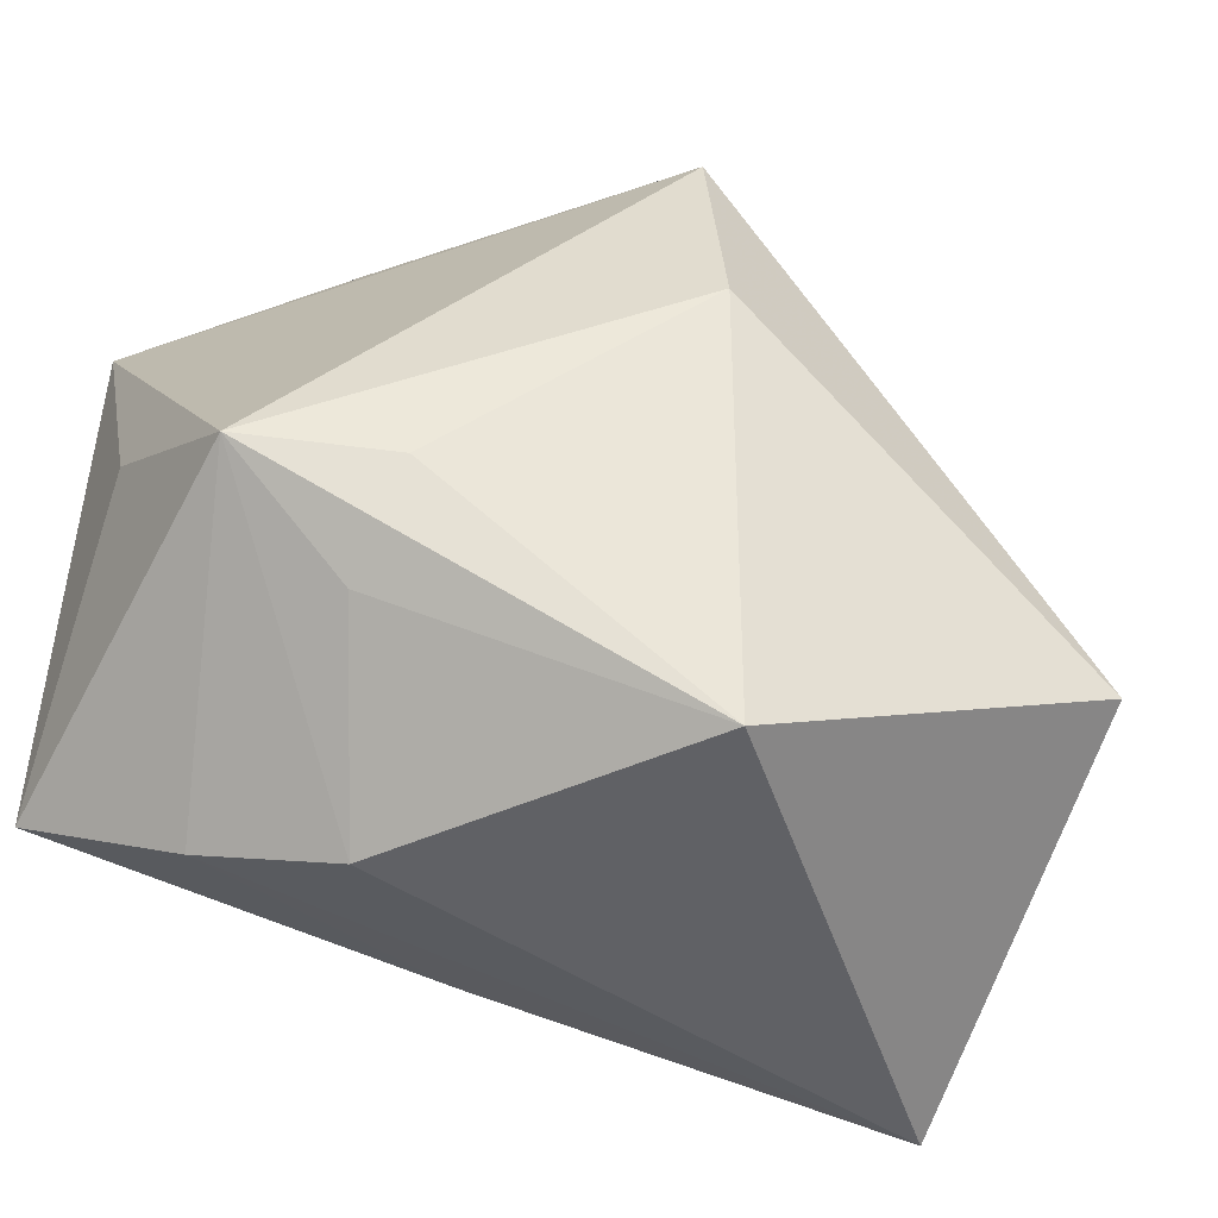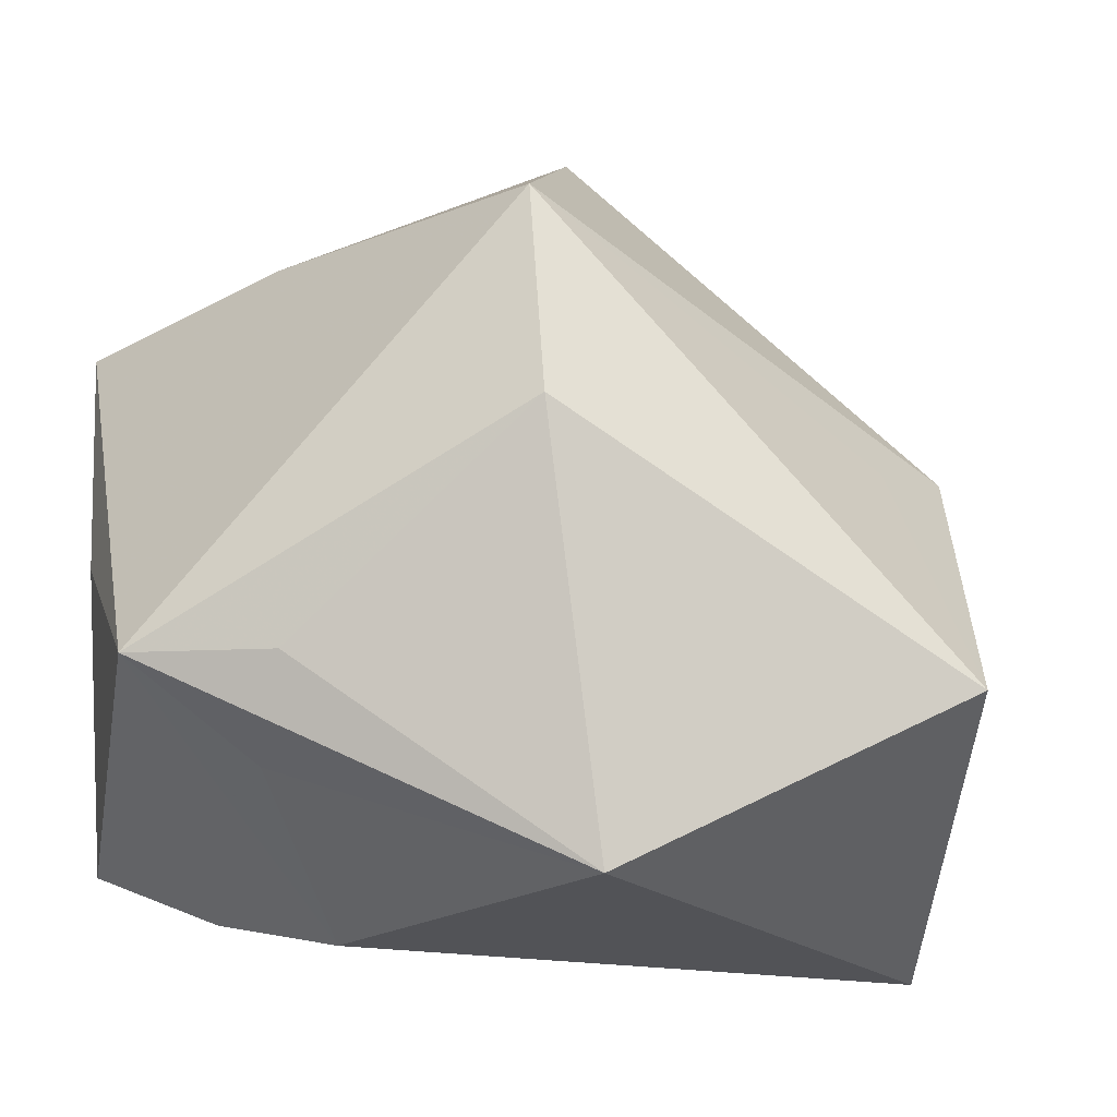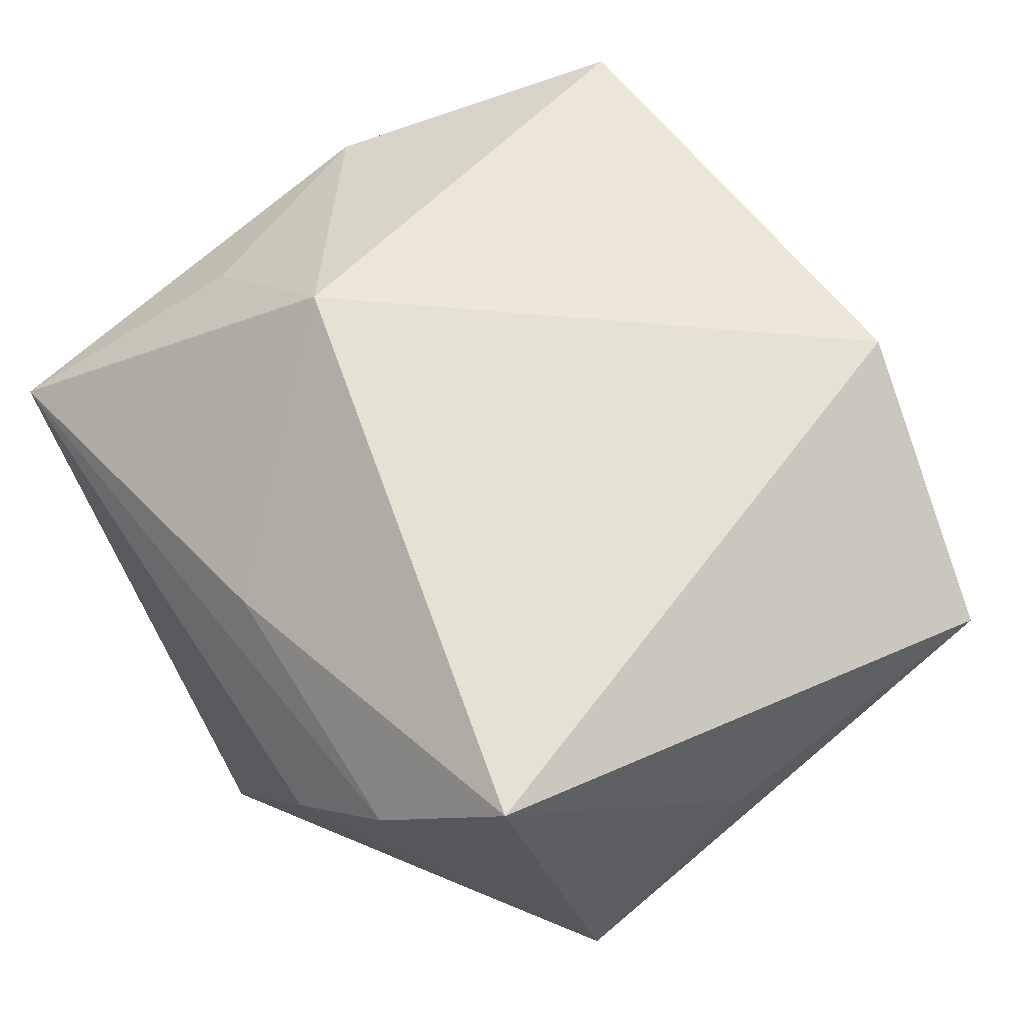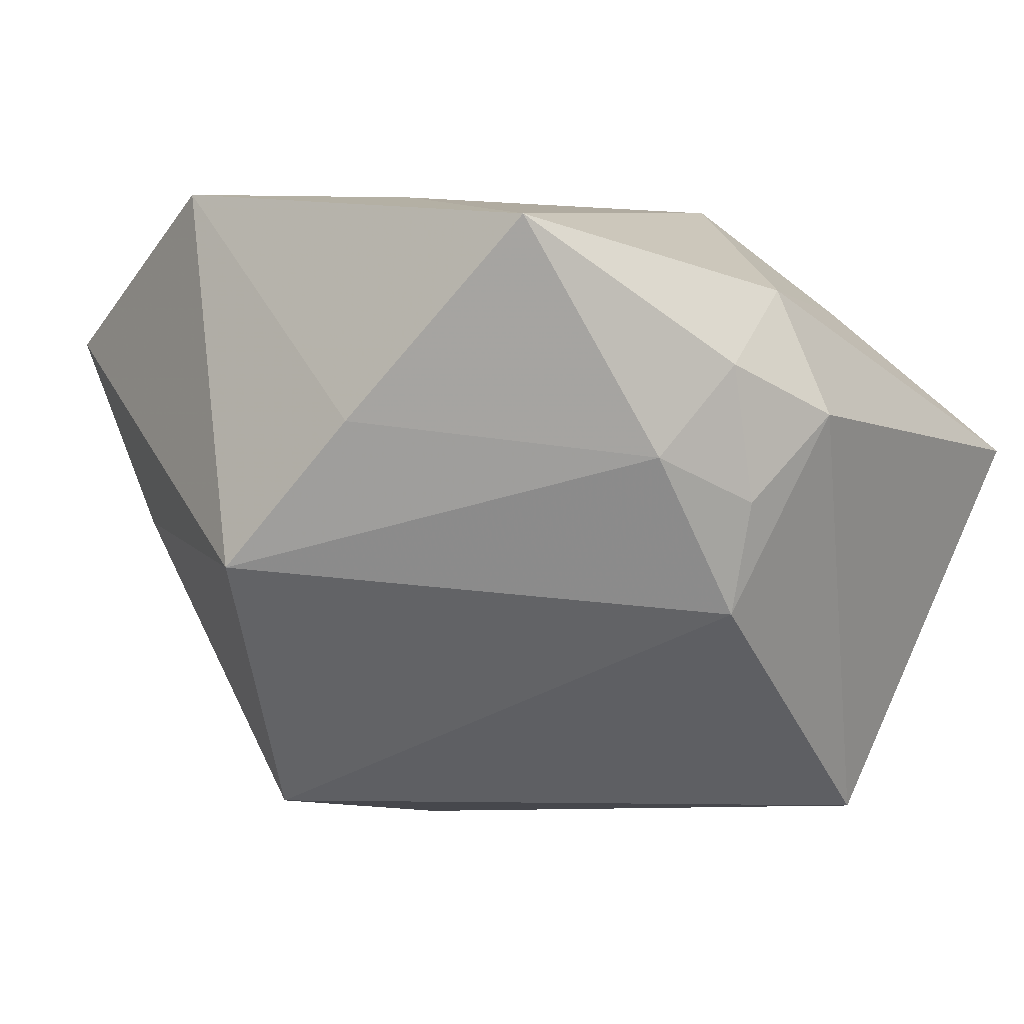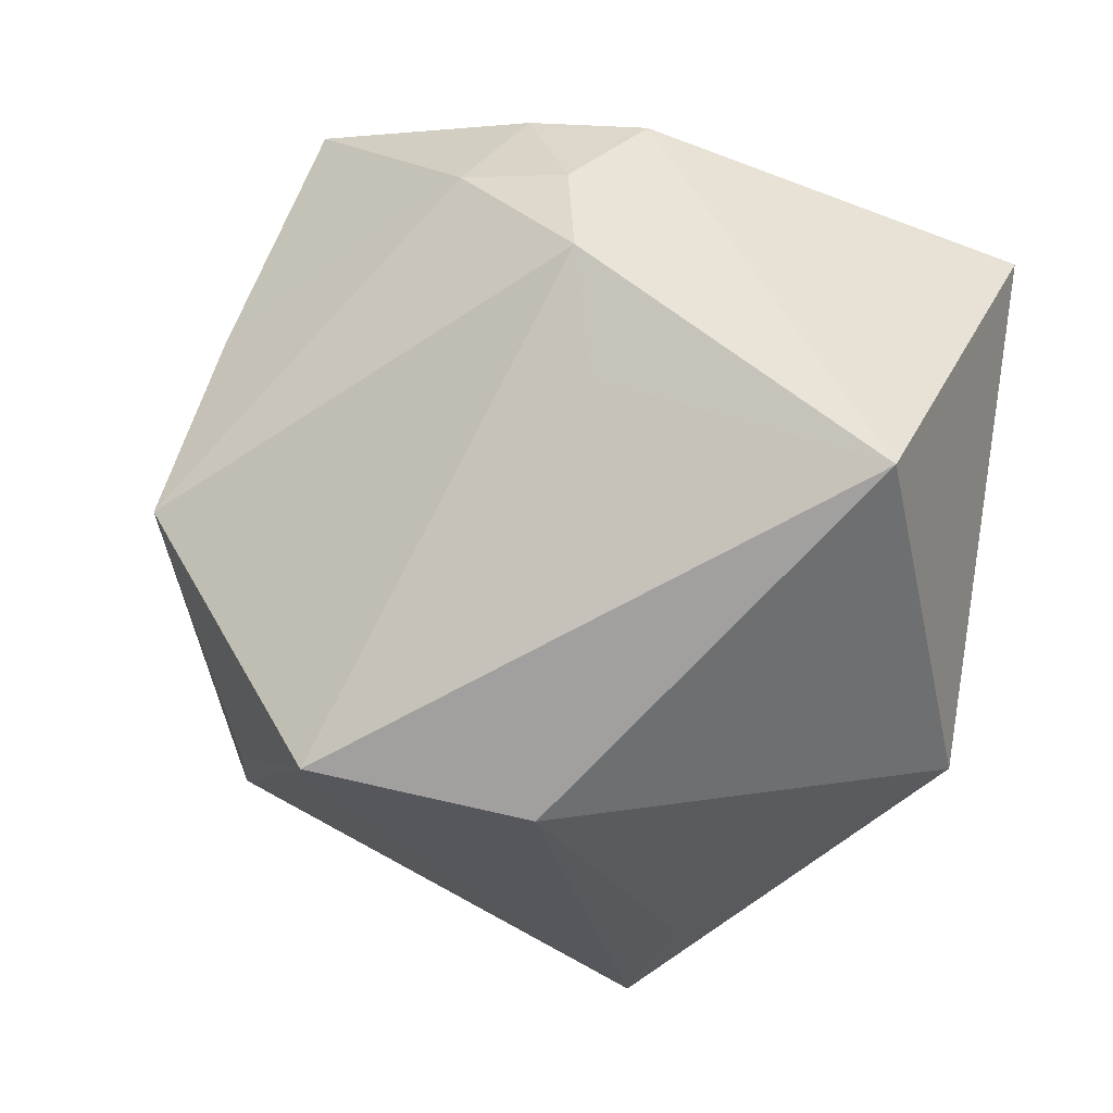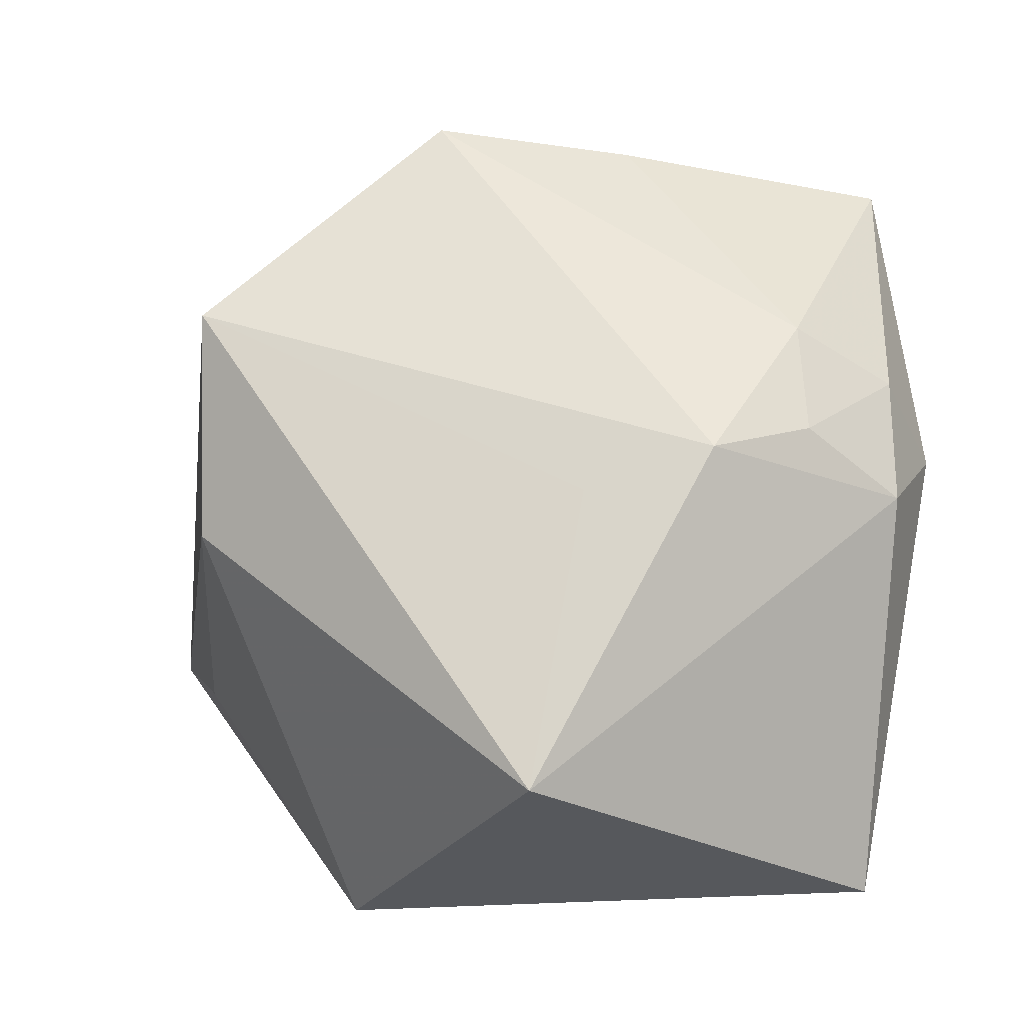
<metadata>
{"format":"obj","ext":"obj","renderer":"f3d","projection":"perspective","resolution":1024,"background":"white","views":[{"elev":-53.6,"azim":141.8,"up":"+Y"},{"elev":-26.4,"azim":160.0,"up":"+Y"},{"elev":65.0,"azim":55.1,"up":"+Z"},{"elev":-6.5,"azim":-138.8,"up":"+Z"},{"elev":-68.6,"azim":-105.0,"up":"+Z"},{"elev":2.7,"azim":-140.9,"up":"+Y"}]}
</metadata>
<code>
v 0.02114 0.00508 0.02407
v -0.02386 -0.01702 -0.02904
v -0.03369 0.01287 0.005408
v -0.02152 0.004739 -0.01944
v 0.001936 -0.03081 -0.01983
v -0.03322 0.006257 0.01237
v -0.02961 0.01733 -0.002039
v 0.001029 0.03444 -0.009906
v -0.03318 -0.02834 0.002975
v 0.01394 -0.02964 0.005233
v 0.00991 0.0005219 -0.02962
v -0.006256 0.02098 0.02172
v 0.01382 0.02746 0.02405
v 0.02345 0.02305 -0.003722
v 0.02351 -0.02113 -0.00713
v -0.0005723 -0.02498 0.01348
v 0.01076 0.01849 -0.02856
v 0.02926 -0.01983 0.02407
v 0.0346 0.02217 0.01403
v 0.0346 -0.0004778 0.007302
v 0.03449 -0.01402 -0.007708
v -0.0156 -0.00749 0.02407
v -0.03639 0.003792 0.002225
v -0.02573 0.0289 0.01577
v 0.0213 -0.02617 0.01387
v -0.0327 0.009418 -0.005092
v -0.01044 0.03247 0.001025
v -0.02739 -0.01029 0.01376
v 0.02435 -0.01495 -0.01435
v -0.02965 0.008122 -0.01371
f 17 19 21
f 17 21 11
f 4 30 17
f 5 9 2
f 2 11 5
f 17 11 2
f 30 4 2
f 2 4 17
f 17 30 8
f 19 8 13
f 28 9 22
f 30 2 23
f 23 2 9
f 29 21 5
f 5 11 29
f 29 11 21
f 20 21 19
f 22 9 16
f 10 9 5
f 14 19 17
f 17 8 14
f 14 8 19
f 7 8 30
f 12 24 22
f 22 13 12
f 12 13 24
f 19 13 1
f 1 13 22
f 5 21 15
f 15 10 5
f 21 10 15
f 22 16 18
f 18 1 22
f 21 20 18
f 18 20 19
f 19 1 18
f 27 7 24
f 8 7 27
f 24 13 27
f 27 13 8
f 30 23 26
f 26 7 30
f 24 7 3
f 3 26 23
f 7 26 3
f 24 3 6
f 6 3 23
f 6 23 9
f 22 24 6
f 6 28 22
f 9 28 6
f 25 18 16
f 25 16 9
f 9 10 25
f 25 10 21
f 21 18 25

</code>
